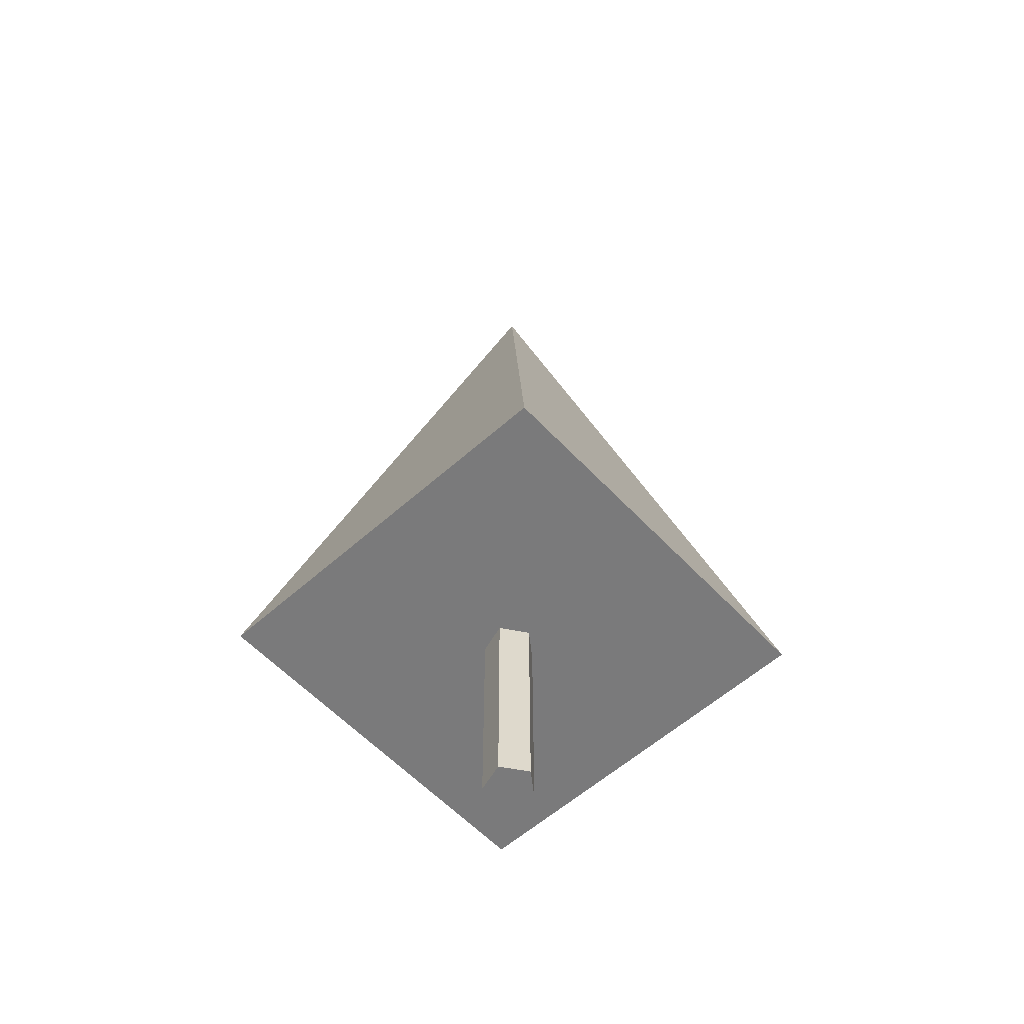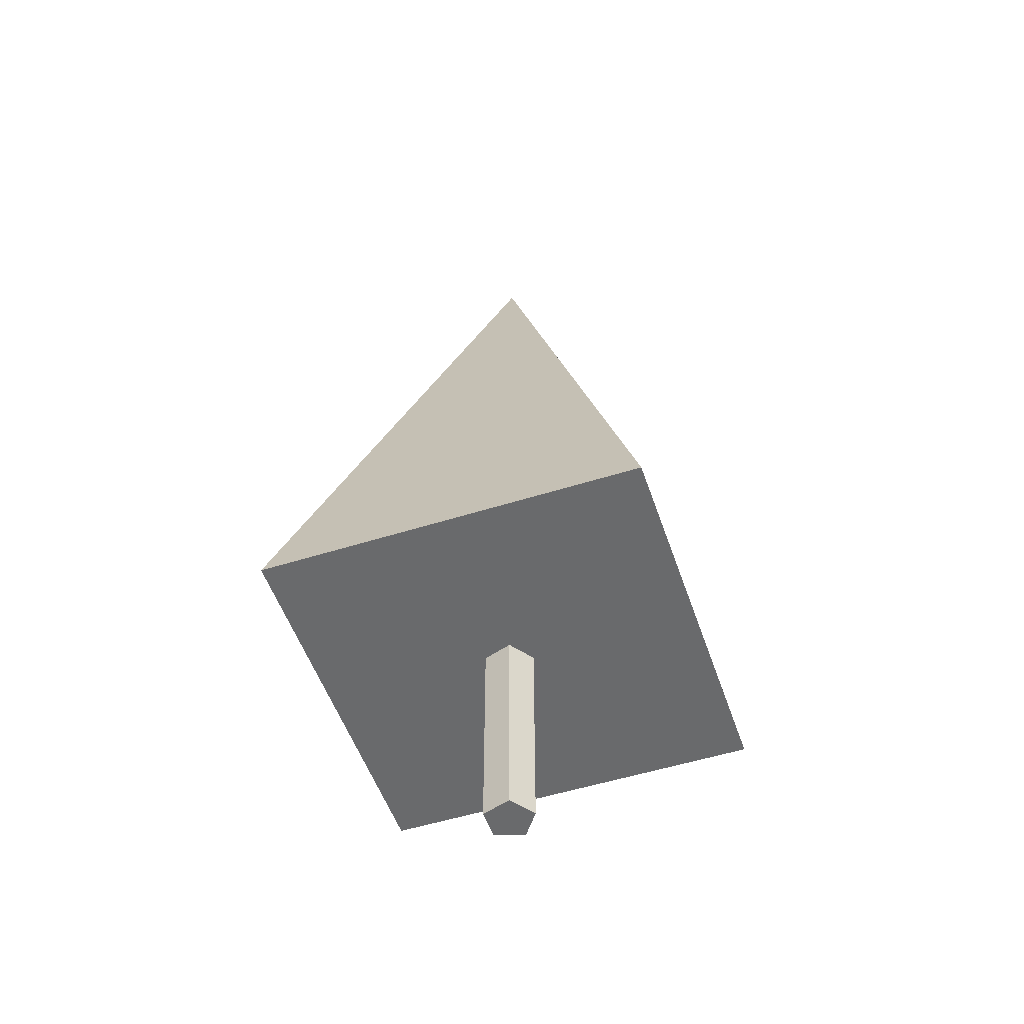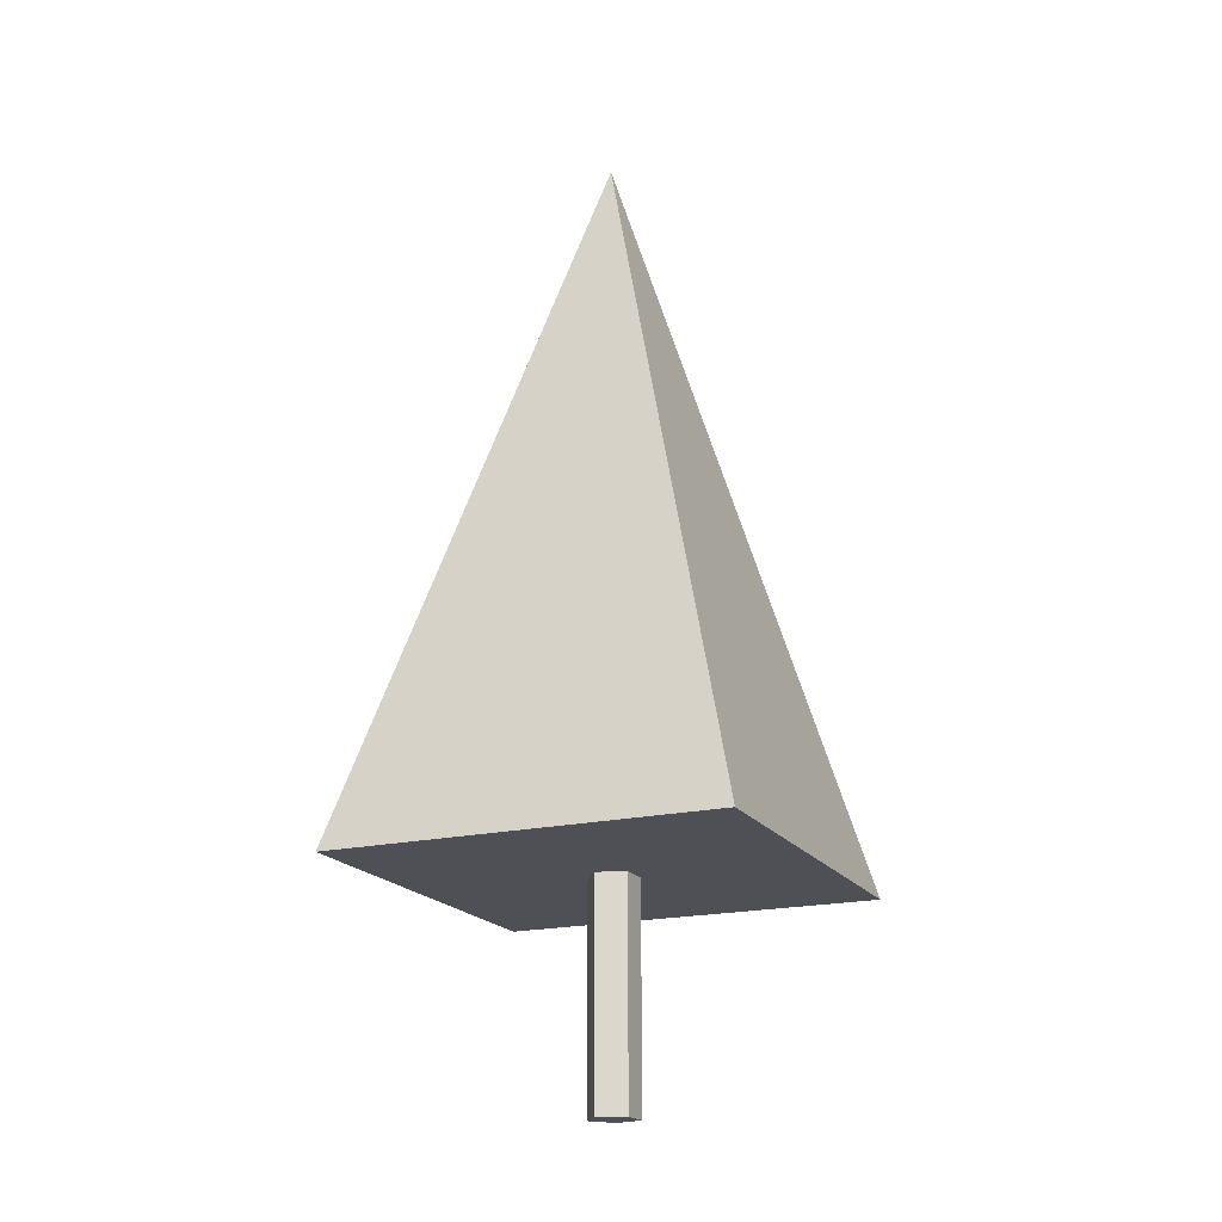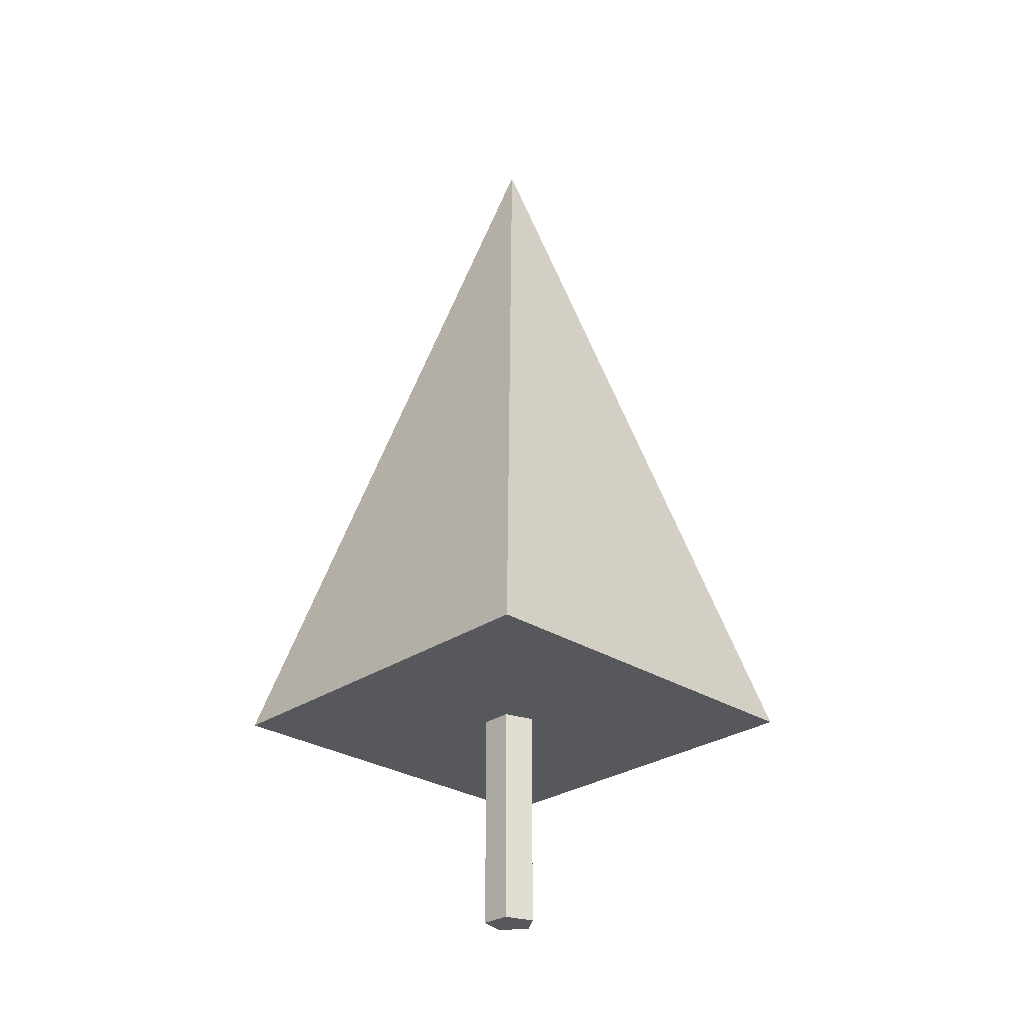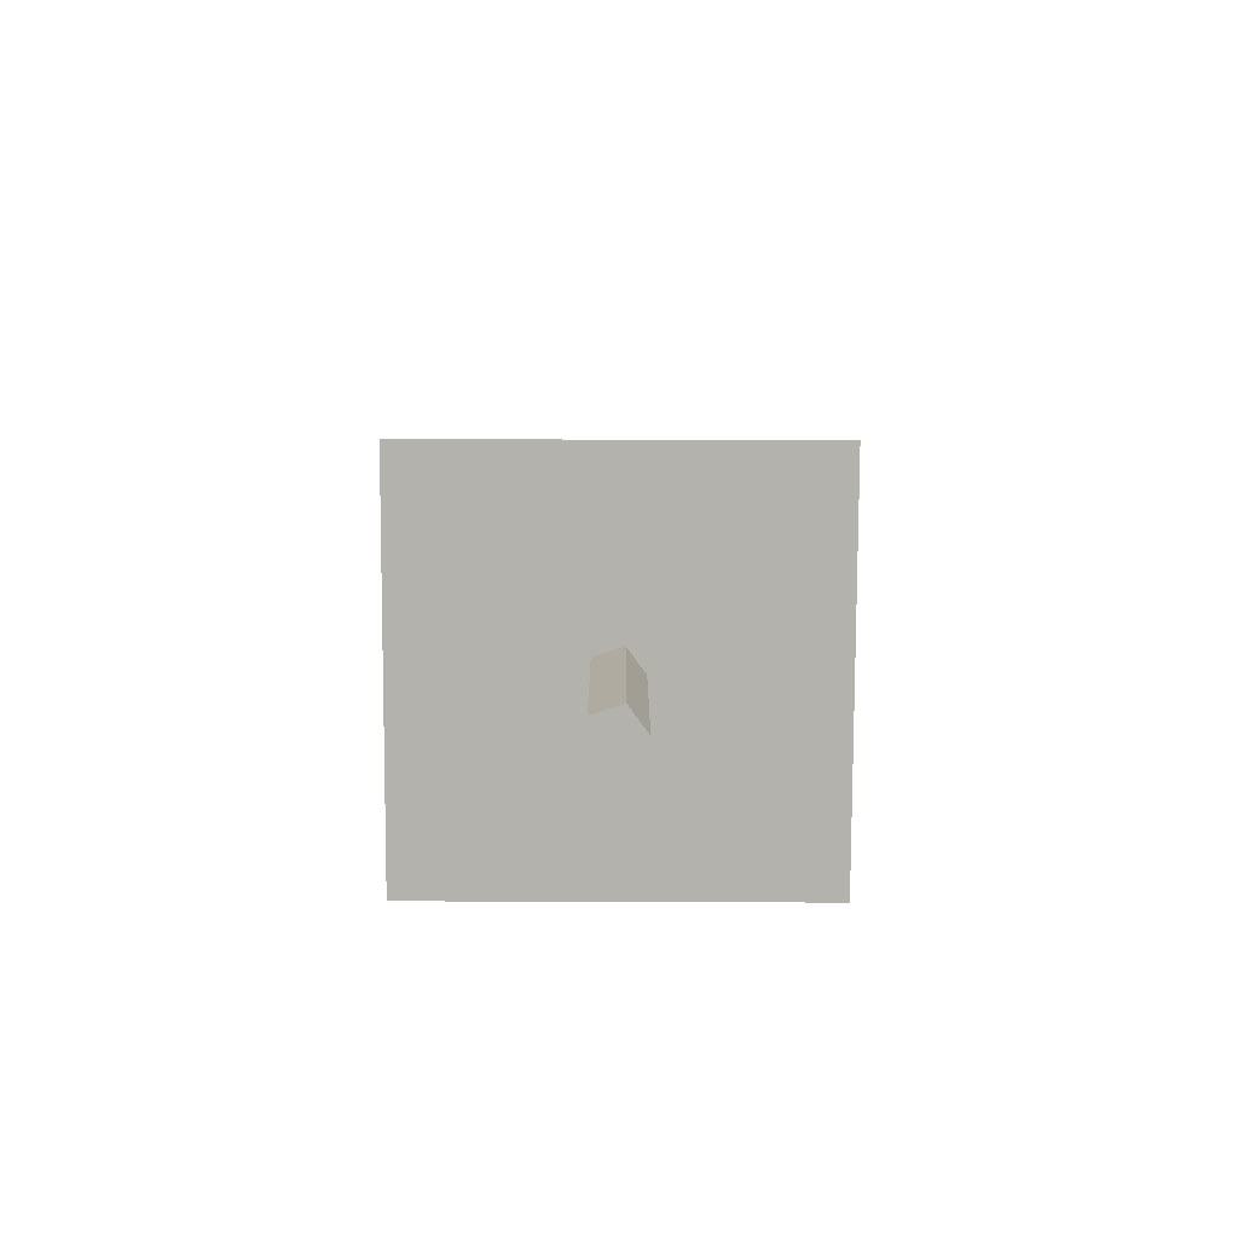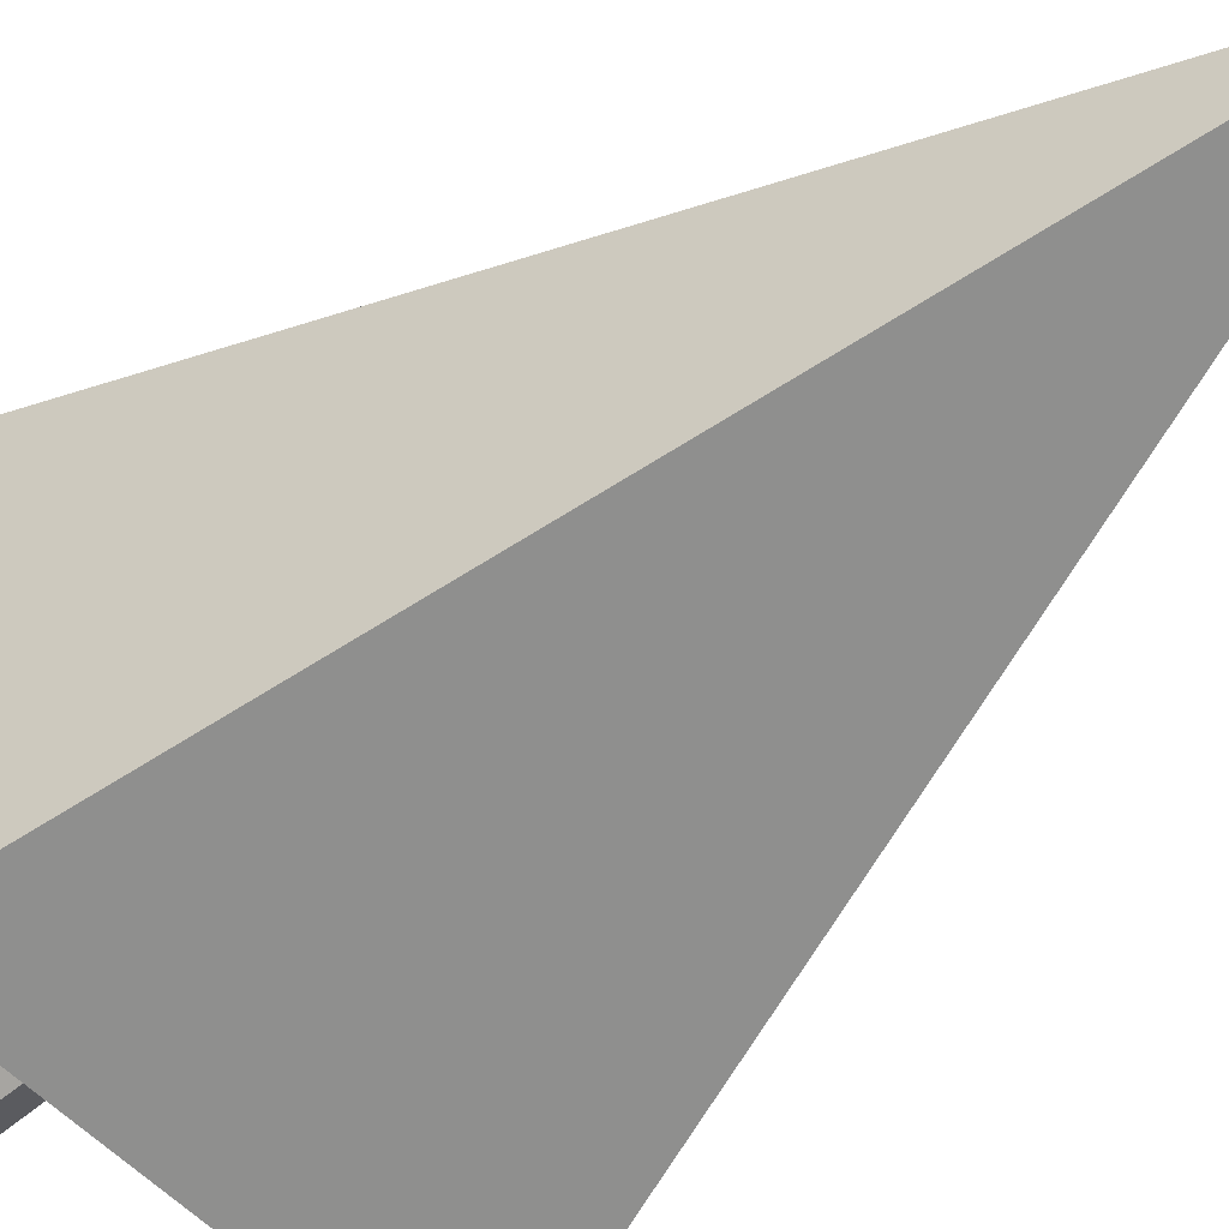
<metadata>
{"format":"obj","ext":"obj","renderer":"f3d","projection":"perspective","resolution":1024,"background":"white","views":[{"elev":-58.1,"azim":132.6,"up":"+Y"},{"elev":-52.9,"azim":108.7,"up":"+Y"},{"elev":-19.3,"azim":-66.2,"up":"+Y"},{"elev":-28.2,"azim":46.0,"up":"+Y"},{"elev":-79.6,"azim":89.8,"up":"+Y"},{"elev":-54.6,"azim":132.4,"up":"+Z"}]}
</metadata>
<code>
g tree-triangle_white
v 0.9898 1.104 0.9898
v 4.722e-10 4.817 6.874e-07
v 0.9898 1.104 -0.9898
v -0.9898 1.104 -0.9898
v 4.722e-10 4.817 6.874e-07
v -0.9898 1.104 0.9898
v 0.9898 1.104 -0.9898
v 4.722e-10 4.817 6.874e-07
v -0.9898 1.104 -0.9898
v -0.9898 1.104 0.9898
v 4.722e-10 4.817 6.874e-07
v 0.9898 1.104 0.9898
v 0.1243 2.415e-07 -0.02791
v 0.07682 2.258e-07 0.1182
v 0.07682 3.094 0.1182
v 0.1243 3.094 -0.02791
v -0.07682 2.258e-07 0.1182
v -0.1243 2.415e-07 -0.02791
v -0.1243 3.094 -0.02791
v -0.07682 3.094 0.1182
v 7.645e-09 2.51e-07 -0.1182
v 0.1243 2.415e-07 -0.02791
v 0.1243 3.094 -0.02791
v 1.23e-08 3.094 -0.1182
v 0.07682 2.258e-07 0.1182
v -0.07682 2.258e-07 0.1182
v -0.07682 3.094 0.1182
v 0.07682 3.094 0.1182
v -0.1243 2.415e-07 -0.02791
v 7.645e-09 2.51e-07 -0.1182
v 1.23e-08 3.094 -0.1182
v -0.1243 3.094 -0.02791
v 0.1243 2.415e-07 -0.02791
v 7.645e-09 2.51e-07 -0.1182
v -0.1243 2.415e-07 -0.02791
v 0.07682 2.258e-07 0.1182
v -0.07682 2.258e-07 0.1182
v 0.9898 1.104 0.9898
v 0.9898 1.104 -0.9898
v -0.9898 1.104 -0.9898
v -0.9898 1.104 0.9898
f 2 1 3
f 5 4 6
f 8 7 9
f 11 10 12
f 14 13 15
f 15 13 16
f 18 17 19
f 19 17 20
f 22 21 23
f 23 21 24
f 26 25 27
f 27 25 28
f 30 29 31
f 31 29 32
f 34 33 35
f 36 35 33
f 37 35 36
f 39 38 40
f 40 38 41

</code>
